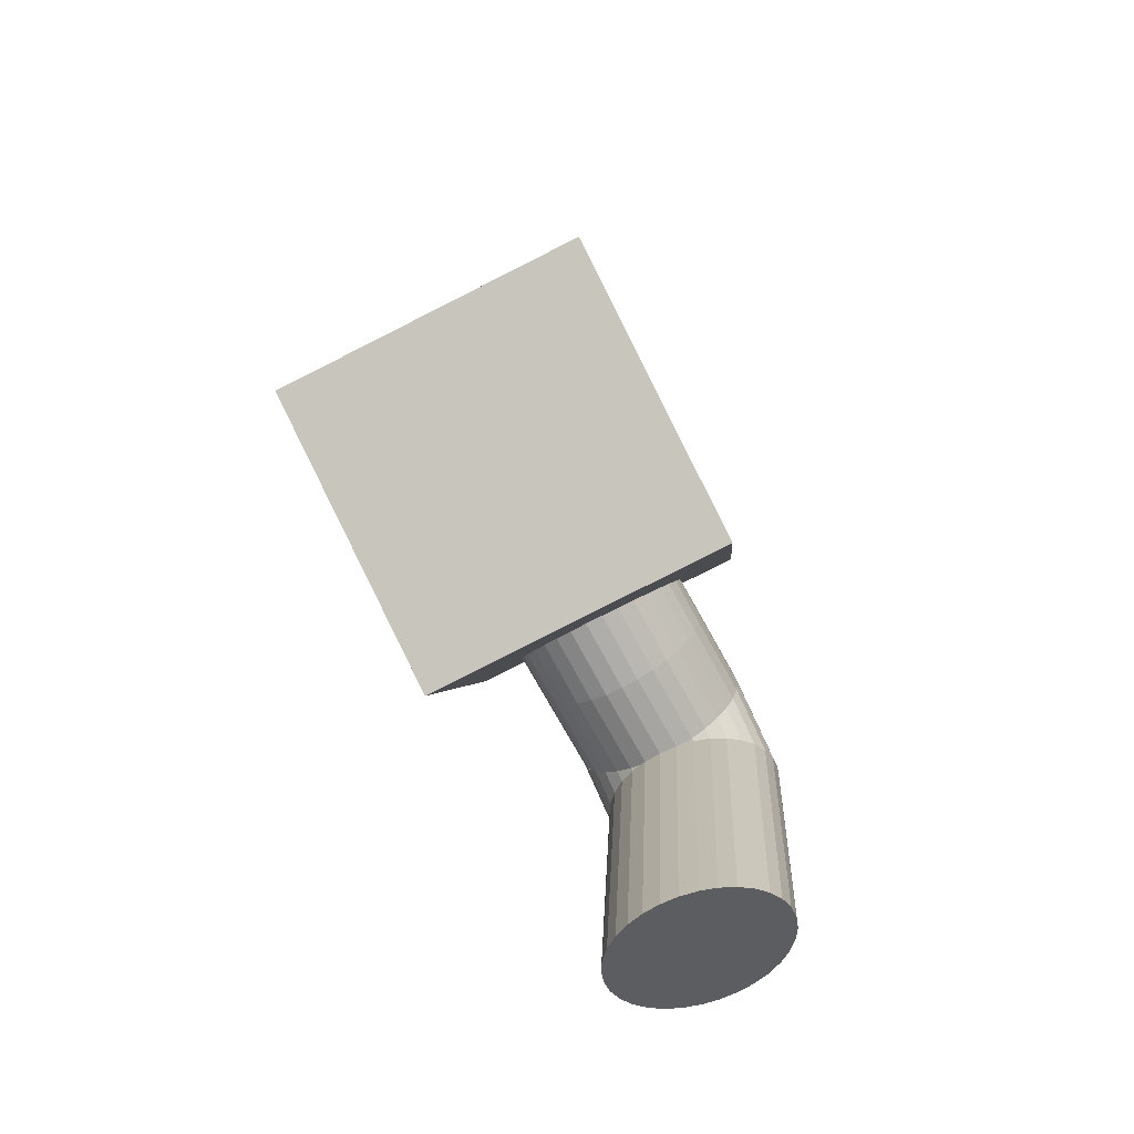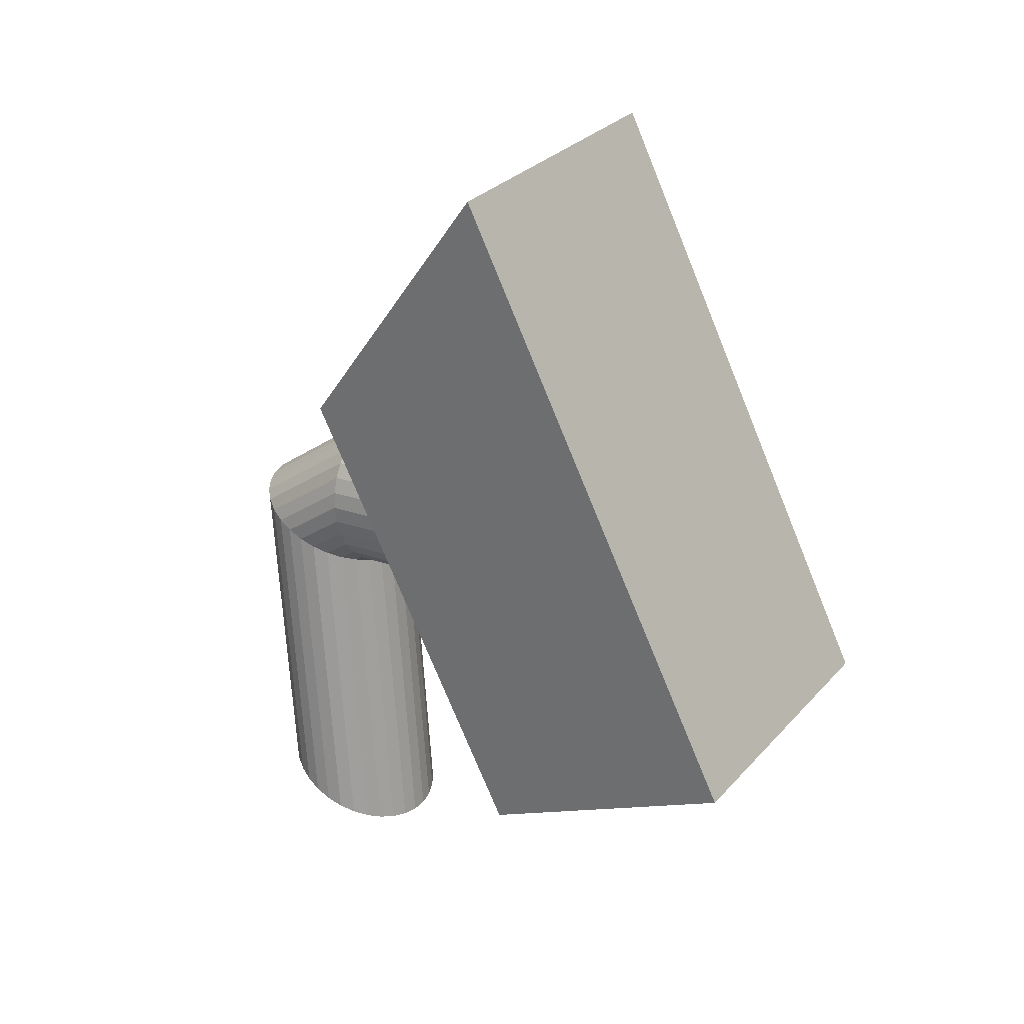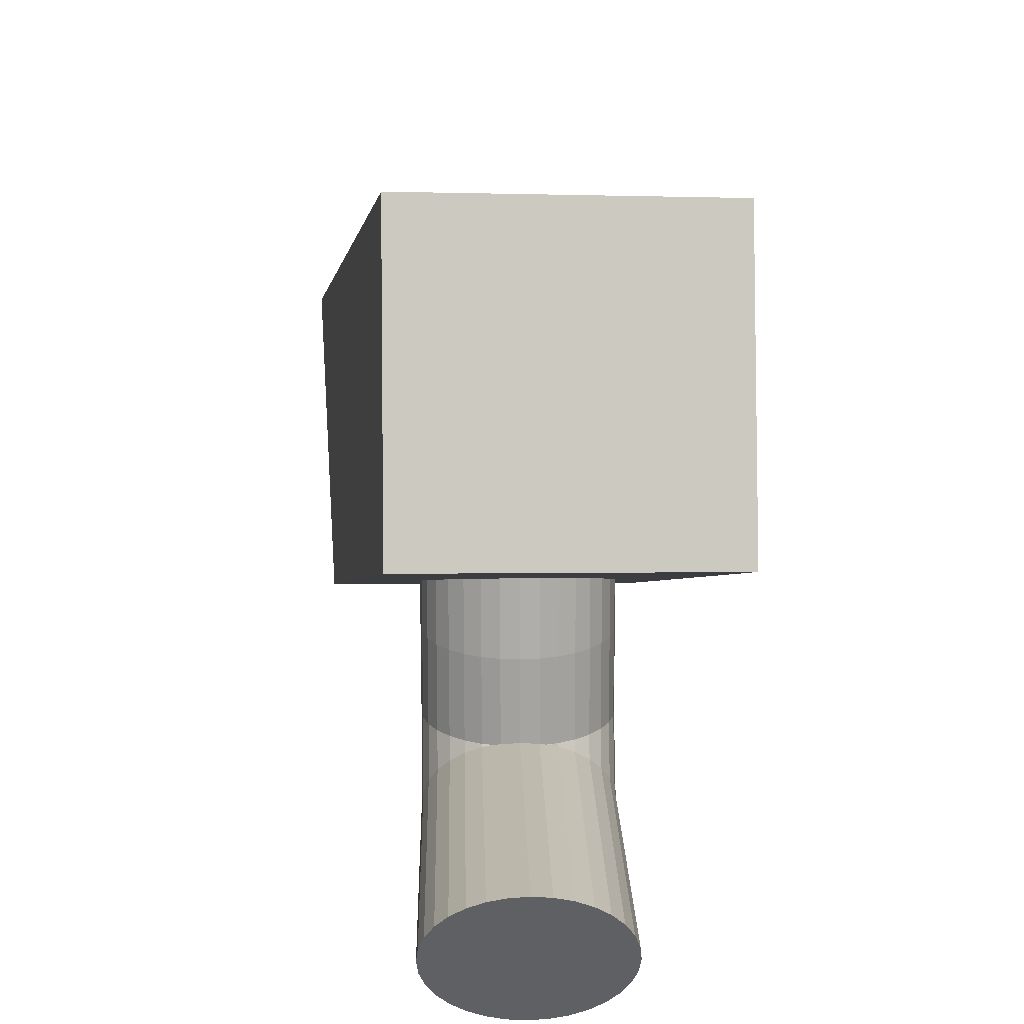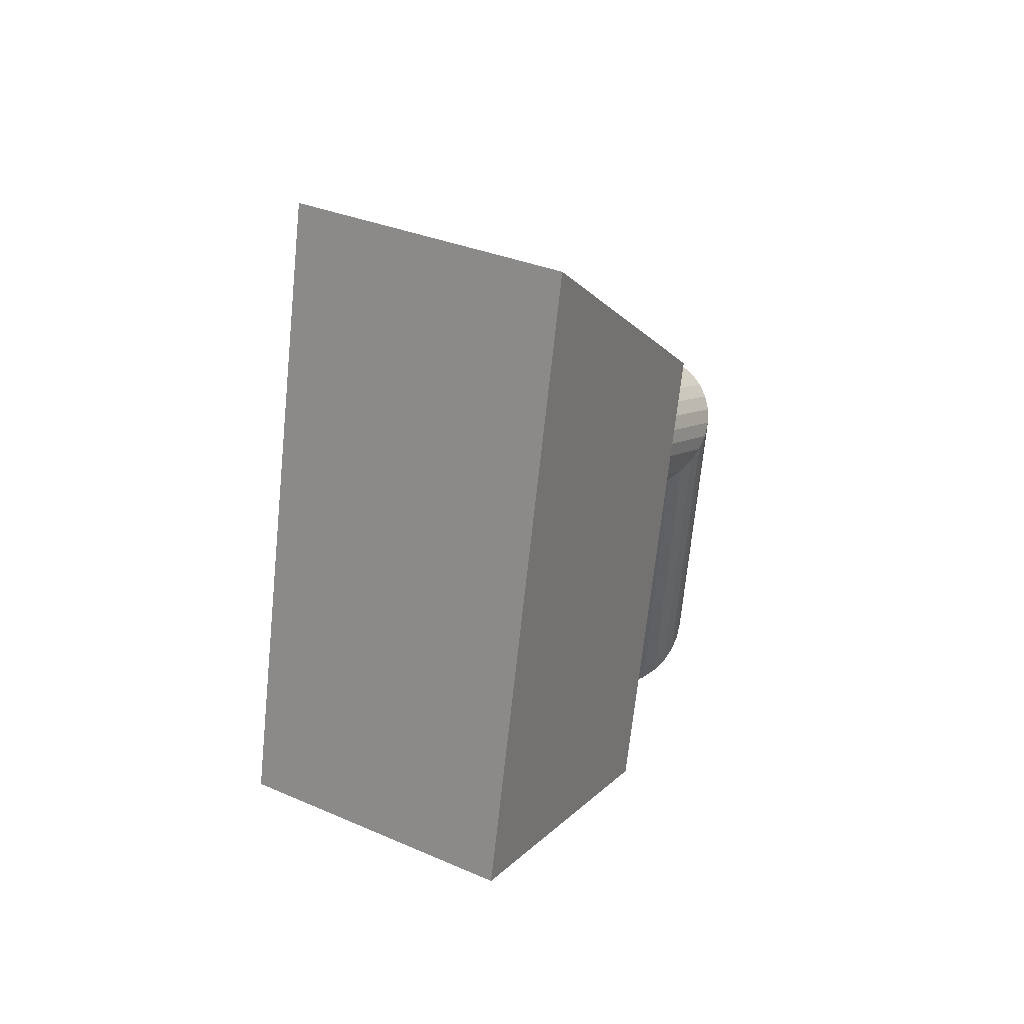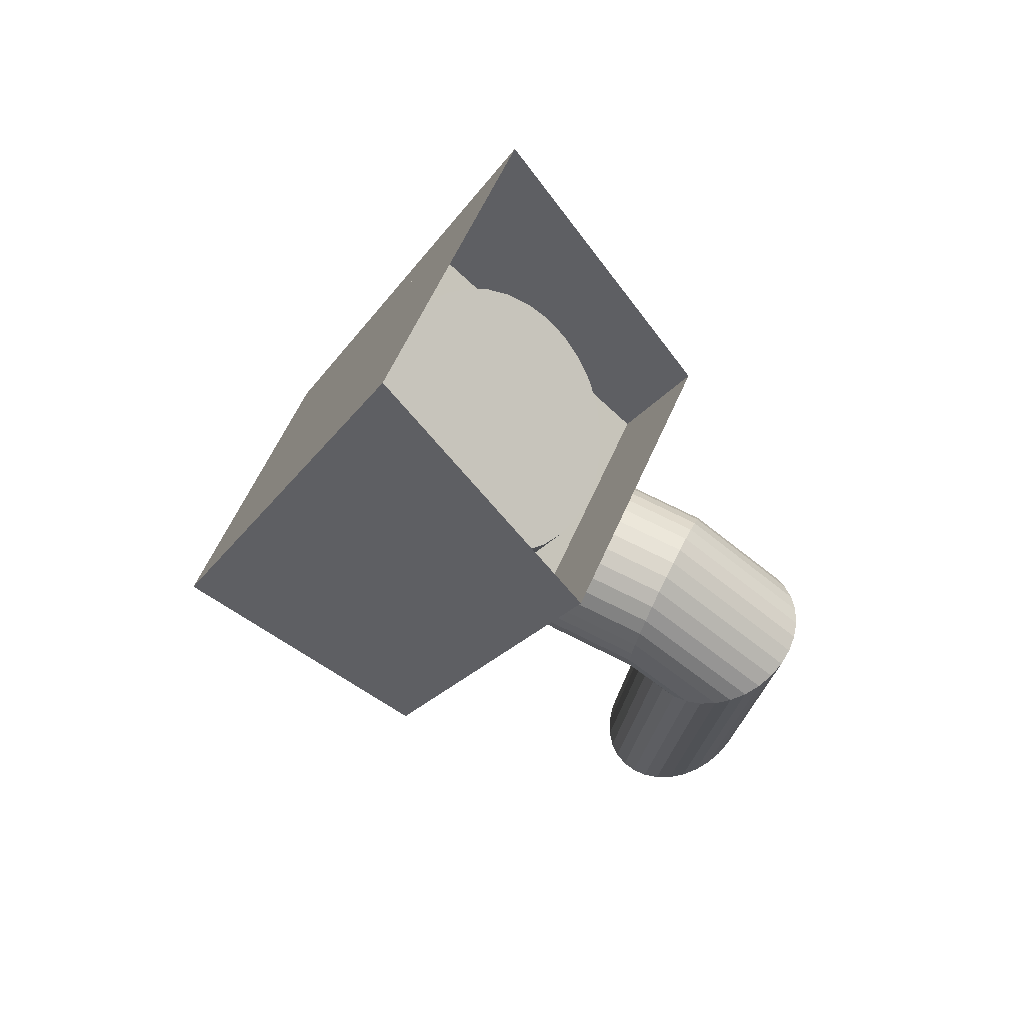
<metadata>
{"format":"obj","ext":"obj","renderer":"f3d","projection":"perspective","resolution":1024,"background":"white","views":[{"elev":-68.2,"azim":-151.3,"up":"+Z"},{"elev":22.4,"azim":127.2,"up":"+Z"},{"elev":19.9,"azim":178.8,"up":"+Y"},{"elev":45.2,"azim":-146.4,"up":"+Z"},{"elev":66.7,"azim":-63.5,"up":"+Z"}]}
</metadata>
<code>
o Cube_Cube.001
v -0.2172 3.79 1.462
v -0.1815 4.178 1.923
v -0.3305 4.127 0.6455
v -0.3305 4.621 0.8494
v 0.3129 3.816 1.399
v 0.3486 4.204 1.86
v 0.1996 4.153 0.5826
v 0.1996 4.647 0.7865
v -0.2505 3.889 1.222
v -0.2326 4.33 1.555
v 0.2796 3.915 1.159
v 0.2974 4.356 1.492
f 9 10 4 3
f 3 4 8 7
f 8 4 10 12
f 9 11 5 1
f 12 10 2 6
f 3 7 11 9
f 7 8 12 11
f 1 2 10 9
f 12 10 9 11
f 12 6 5 11
o Circle.001
v 0 3.715 0.9636
v -0.03102 3.712 0.965
v -0.06084 3.704 0.9692
v -0.08833 3.691 0.976
v -0.1124 3.674 0.9851
v -0.1322 3.652 0.9962
v -0.1469 3.628 1.009
v -0.1559 3.601 1.023
v -0.159 3.574 1.037
v -0.1559 3.546 1.051
v -0.1469 3.52 1.065
v -0.1322 3.495 1.078
v -0.1124 3.474 1.089
v -0.08833 3.456 1.098
v -0.06084 3.443 1.105
v -0.03102 3.435 1.109
v 0 3.433 1.11
v 0.03102 3.435 1.109
v 0.06084 3.443 1.105
v 0.08833 3.456 1.098
v 0.1124 3.474 1.089
v 0.1322 3.495 1.078
v 0.1469 3.52 1.065
v 0.1559 3.546 1.051
v 0.159 3.574 1.037
v 0.1559 3.601 1.023
v 0.1469 3.628 1.009
v 0.1322 3.652 0.9962
v 0.1124 3.674 0.9851
v 0.08833 3.691 0.976
v 0.06084 3.704 0.9692
v 0.03102 3.712 0.965
v -0.03102 3.762 0.3656
v 0 3.765 0.3642
v -0.06084 3.754 0.3698
v -0.08833 3.741 0.3765
v -0.1124 3.724 0.3857
v -0.1322 3.702 0.3968
v -0.1469 3.678 0.4094
v -0.1559 3.651 0.4232
v -0.159 3.624 0.4374
v -0.1559 3.596 0.4517
v -0.1469 3.57 0.4655
v -0.1322 3.545 0.4781
v -0.1124 3.524 0.4892
v -0.08833 3.506 0.4983
v -0.06084 3.493 0.5051
v -0.03102 3.485 0.5093
v 0 3.483 0.5107
v 0.03102 3.485 0.5093
v 0.06084 3.493 0.5051
v 0.08833 3.506 0.4983
v 0.1124 3.524 0.4892
v 0.1322 3.545 0.4781
v 0.1469 3.57 0.4655
v 0.1559 3.596 0.4517
v 0.159 3.624 0.4374
v 0.1559 3.651 0.4232
v 0.1469 3.678 0.4094
v 0.1322 3.702 0.3968
v 0.1124 3.724 0.3857
v 0.08833 3.741 0.3765
v 0.06084 3.754 0.3698
v 0.03102 3.762 0.3656
v 0 3.857 0.9662
v -0.03102 3.857 0.9693
v -0.06084 3.856 0.9783
v -0.08833 3.856 0.993
v -0.1124 3.855 1.013
v -0.1322 3.854 1.037
v -0.1469 3.852 1.064
v -0.1559 3.851 1.094
v -0.159 3.849 1.125
v -0.1559 3.848 1.156
v -0.1469 3.846 1.186
v -0.1322 3.845 1.213
v -0.1124 3.844 1.237
v -0.08833 3.843 1.257
v -0.06084 3.842 1.272
v -0.03102 3.842 1.281
v 0 3.841 1.284
v 0.03102 3.842 1.281
v 0.06084 3.842 1.272
v 0.08833 3.843 1.257
v 0.1124 3.844 1.237
v 0.1322 3.845 1.213
v 0.1469 3.846 1.186
v 0.1559 3.848 1.156
v 0.159 3.849 1.125
v 0.1559 3.851 1.094
v 0.1469 3.852 1.064
v 0.1322 3.854 1.037
v 0.1124 3.855 1.013
v 0.08833 3.856 0.993
v 0.06084 3.856 0.9783
v 0.03102 3.857 0.9693
v -0.03102 3.71 0.962
v 0 3.71 0.959
v -0.06084 3.709 0.9711
v -0.08833 3.708 0.9857
v -0.1124 3.707 1.005
v -0.1322 3.706 1.03
v -0.1469 3.705 1.057
v -0.1559 3.703 1.087
v -0.159 3.702 1.118
v -0.1559 3.7 1.149
v -0.1469 3.699 1.179
v -0.1322 3.698 1.206
v -0.1124 3.696 1.23
v -0.08833 3.695 1.25
v -0.06084 3.695 1.264
v -0.03102 3.694 1.274
v 0 3.694 1.277
v 0.03102 3.694 1.274
v 0.06084 3.695 1.264
v 0.08833 3.695 1.25
v 0.1124 3.696 1.23
v 0.1322 3.698 1.206
v 0.1469 3.699 1.179
v 0.1559 3.7 1.149
v 0.159 3.702 1.118
v 0.1559 3.703 1.087
v 0.1469 3.705 1.057
v 0.1322 3.706 1.03
v 0.1124 3.707 1.005
v 0.08833 3.708 0.9857
v 0.06084 3.709 0.9711
v 0.03102 3.71 0.962
v -0.03102 3.989 0.9856
v -0 3.99 0.9828
v -0.06084 3.985 0.9939
v -0.08833 3.979 1.007
v -0.1124 3.972 1.026
v -0.1322 3.962 1.048
v -0.1469 3.951 1.073
v -0.1559 3.939 1.1
v -0.159 3.927 1.129
v -0.1559 3.915 1.157
v -0.1469 3.903 1.185
v -0.1322 3.892 1.21
v -0.1124 3.883 1.232
v -0.08833 3.875 1.25
v -0.06084 3.869 1.264
v -0.03102 3.866 1.272
v 0 3.864 1.275
v 0.03102 3.866 1.272
v 0.06084 3.869 1.264
v 0.08833 3.875 1.25
v 0.1124 3.883 1.232
v 0.1322 3.892 1.21
v 0.1469 3.903 1.185
v 0.1559 3.915 1.157
v 0.159 3.927 1.129
v 0.1559 3.939 1.1
v 0.1469 3.951 1.073
v 0.1322 3.962 1.048
v 0.1124 3.972 1.026
v 0.08833 3.979 1.007
v 0.06084 3.985 0.9939
v 0.03102 3.989 0.9856
f 14 13 44 43 42 41 40 39 38 37 36 35 34 33 32 31 30 29 28 27 26 25 24 23 22 21 20 19 18 17 16 15
f 45 47 48 49 50 51 52 53 54 55 56 57 58 59 60 61 62 63 64 65 66 67 68 69 70 71 72 73 74 75 76 46
f 26 27 59 58
f 13 14 45 46
f 40 41 73 72
f 27 28 60 59
f 14 15 47 45
f 41 42 74 73
f 28 29 61 60
f 15 16 48 47
f 42 43 75 74
f 29 30 62 61
f 16 17 49 48
f 43 44 76 75
f 30 31 63 62
f 17 18 50 49
f 44 13 46 76
f 31 32 64 63
f 18 19 51 50
f 32 33 65 64
f 19 20 52 51
f 33 34 66 65
f 20 21 53 52
f 34 35 67 66
f 21 22 54 53
f 35 36 68 67
f 22 23 55 54
f 36 37 69 68
f 23 24 56 55
f 37 38 70 69
f 24 25 57 56
f 38 39 71 70
f 25 26 58 57
f 39 40 72 71
f 92 91 155 156
f 109 111 112 113 114 115 116 117 118 119 120 121 122 123 124 125 126 127 128 129 130 131 132 133 134 135 136 137 138 139 140 110
f 90 91 123 122
f 77 78 109 110
f 104 105 137 136
f 91 92 124 123
f 78 79 111 109
f 105 106 138 137
f 92 93 125 124
f 79 80 112 111
f 106 107 139 138
f 93 94 126 125
f 80 81 113 112
f 107 108 140 139
f 94 95 127 126
f 81 82 114 113
f 108 77 110 140
f 95 96 128 127
f 82 83 115 114
f 96 97 129 128
f 83 84 116 115
f 97 98 130 129
f 84 85 117 116
f 98 99 131 130
f 85 86 118 117
f 99 100 132 131
f 86 87 119 118
f 100 101 133 132
f 87 88 120 119
f 101 102 134 133
f 88 89 121 120
f 102 103 135 134
f 89 90 122 121
f 103 104 136 135
f 29 125 126 30
f 125 29 28 124
f 30 126 127 31
f 124 28 27 123
f 31 127 128 32
f 32 128 129 33
f 123 27 26 122
f 122 26 25 121
f 121 25 24 120
f 120 24 23 119
f 33 129 130 34
f 34 130 131 35
f 35 131 132 36
f 36 132 133 37
f 37 133 134 38
f 119 23 22 118
f 118 22 21 117
f 117 21 20 116
f 116 20 19 115
f 115 19 18 114
f 114 18 17 113
f 38 134 135 39
f 39 135 136 40
f 40 136 137 41
f 41 137 138 42
f 42 138 139 43
f 43 139 44 140
f 113 17 16 112
f 112 16 15 111
f 141 142 172 171 170 169 168 167 166 165 164 163 162 161 160 159 158 157 156 155 154 153 152 151 150 149 148 147 146 145 144 143
f 79 78 141 143
f 106 105 169 170
f 93 92 156 157
f 80 79 143 144
f 107 106 170 171
f 94 93 157 158
f 81 80 144 145
f 108 107 171 172
f 95 94 158 159
f 82 81 145 146
f 77 108 172 142
f 96 95 159 160
f 83 82 146 147
f 97 96 160 161
f 84 83 147 148
f 98 97 161 162
f 85 84 148 149
f 99 98 162 163
f 86 85 149 150
f 100 99 163 164
f 87 86 150 151
f 101 100 164 165
f 88 87 151 152
f 102 101 165 166
f 89 88 152 153
f 103 102 166 167
f 90 89 153 154
f 104 103 167 168
f 91 90 154 155
f 78 77 142 141
f 105 104 168 169
o Circle_Circle.002
v -0.2261 4.127 1.372
v -0.2229 4.089 1.342
v -0.2103 4.052 1.313
v -0.1889 4.019 1.284
v -0.1594 3.99 1.258
v -0.1229 3.967 1.235
v -0.08094 3.951 1.216
v -0.03505 3.942 1.202
v 0.013 3.94 1.193
v 0.06135 3.946 1.19
v 0.1081 3.96 1.193
v 0.1516 3.98 1.202
v 0.19 4.007 1.216
v 0.222 4.039 1.235
v 0.2462 4.074 1.258
v 0.2617 4.112 1.285
v 0.268 4.151 1.313
v 0.2648 4.19 1.343
v 0.2522 4.227 1.373
v 0.2308 4.26 1.401
v 0.2013 4.289 1.427
v 0.1648 4.312 1.451
v 0.1228 4.328 1.469
v 0.07695 4.337 1.483
v 0.0289 4.339 1.492
v -0.01945 4.332 1.495
v -0.06625 4.319 1.492
v -0.1097 4.298 1.483
v -0.1481 4.272 1.469
v -0.1801 4.24 1.45
v -0.2043 4.204 1.427
v -0.2198 4.166 1.4
v -0.1207 4.056 1.465
v -0.1228 4.081 1.485
v -0.1125 4.032 1.446
v -0.09857 4.01 1.427
v -0.07936 3.991 1.41
v -0.05564 3.976 1.395
v -0.02832 3.966 1.383
v 0.001554 3.96 1.374
v 0.03282 3.959 1.368
v 0.06429 3.963 1.366
v 0.09475 3.972 1.368
v 0.123 3.985 1.374
v 0.148 4.002 1.383
v 0.1688 4.023 1.396
v 0.1846 4.046 1.411
v 0.1947 4.071 1.428
v 0.1988 4.096 1.446
v 0.1967 4.122 1.466
v 0.1885 4.145 1.485
v 0.1746 4.167 1.504
v 0.1554 4.186 1.521
v 0.1316 4.201 1.536
v 0.1043 4.211 1.548
v 0.07445 4.217 1.557
v 0.04318 4.218 1.563
v 0.01171 4.214 1.565
v -0.01875 4.205 1.563
v -0.04703 4.192 1.557
v -0.07204 4.175 1.548
v -0.09282 4.154 1.535
v -0.1086 4.131 1.52
v -0.1187 4.106 1.503
v -0.2059 4.038 1.465
v -0.2091 4.076 1.495
v -0.1933 4.001 1.435
v -0.1718 3.968 1.407
v -0.1423 3.939 1.381
v -0.1059 3.916 1.358
v -0.06389 3.9 1.339
v -0.018 3.891 1.325
v 0.03005 3.889 1.316
v 0.0784 3.896 1.313
v 0.1252 3.909 1.316
v 0.1686 3.93 1.325
v 0.2071 3.956 1.339
v 0.239 3.988 1.358
v 0.2632 4.024 1.381
v 0.2788 4.062 1.408
v 0.2851 4.101 1.436
v 0.2819 4.139 1.466
v 0.2693 4.176 1.496
v 0.2478 4.209 1.524
v 0.2183 4.238 1.55
v 0.1819 4.261 1.573
v 0.1399 4.277 1.592
v 0.094 4.286 1.606
v 0.04595 4.288 1.615
v -0.002399 4.282 1.618
v -0.0492 4.268 1.615
v -0.09265 4.247 1.606
v -0.1311 4.221 1.592
v -0.163 4.189 1.573
v -0.1872 4.154 1.55
v -0.2028 4.116 1.523
f 174 173 204 203 202 201 200 199 198 197 196 195 194 193 192 191 190 189 188 187 186 185 184 183 182 181 180 179 178 177 176 175
f 184 185 249 248
f 198 199 263 262
f 185 186 250 249
f 199 200 264 263
f 186 187 251 250
f 173 174 237 238
f 200 201 265 264
f 187 188 252 251
f 174 175 239 237
f 201 202 266 265
f 188 189 253 252
f 175 176 240 239
f 202 203 267 266
f 189 190 254 253
f 176 177 241 240
f 203 204 268 267
f 190 191 255 254
f 177 178 242 241
f 204 173 238 268
f 191 192 256 255
f 178 179 243 242
f 192 193 257 256
f 179 180 244 243
f 193 194 258 257
f 180 181 245 244
f 194 195 259 258
f 181 182 246 245
f 195 196 260 259
f 182 183 247 246
f 196 197 261 260
f 183 184 248 247
f 197 198 262 261
f 205 206 238 237
f 207 205 237 239
f 208 207 239 240
f 209 208 240 241
f 210 209 241 242
f 211 210 242 243
f 212 211 243 244
f 213 212 244 245
f 214 213 245 246
f 215 214 246 247
f 216 215 247 248
f 217 216 248 249
f 218 217 249 250
f 219 218 250 251
f 220 219 251 252
f 221 220 252 253
f 222 221 253 254
f 223 222 254 255
f 224 223 255 256
f 225 224 256 257
f 226 225 257 258
f 227 226 258 259
f 228 227 259 260
f 229 228 260 261
f 230 229 261 262
f 231 230 262 263
f 232 231 263 264
f 233 232 264 265
f 234 233 265 266
f 235 234 266 267
f 236 235 267 268
f 206 236 268 238
o Circle.002_Circle.003
v -0.1207 4.056 1.465
v -0.1228 4.081 1.485
v -0.1125 4.032 1.446
v -0.09857 4.01 1.427
v -0.07936 3.991 1.41
v -0.05564 3.976 1.395
v -0.02832 3.966 1.383
v 0.001554 3.96 1.374
v 0.03282 3.959 1.368
v 0.06429 3.963 1.366
v 0.09475 3.972 1.368
v 0.123 3.985 1.374
v 0.148 4.002 1.383
v 0.1688 4.023 1.396
v 0.1846 4.046 1.411
v 0.1947 4.071 1.428
v 0.1988 4.096 1.446
v 0.1967 4.122 1.466
v 0.1885 4.145 1.485
v 0.1746 4.167 1.504
v 0.1554 4.186 1.521
v 0.1316 4.201 1.536
v 0.1043 4.211 1.548
v 0.07445 4.217 1.557
v 0.04318 4.218 1.563
v 0.01171 4.214 1.565
v -0.01875 4.205 1.563
v -0.04703 4.192 1.557
v -0.07204 4.175 1.548
v -0.09282 4.154 1.535
v -0.1086 4.131 1.52
v -0.1187 4.106 1.503
f 269 271 272 273 274 275 276 277 278 279 280 281 282 283 284 285 286 287 288 289 290 291 292 293 294 295 296 297 298 299 300 270

</code>
